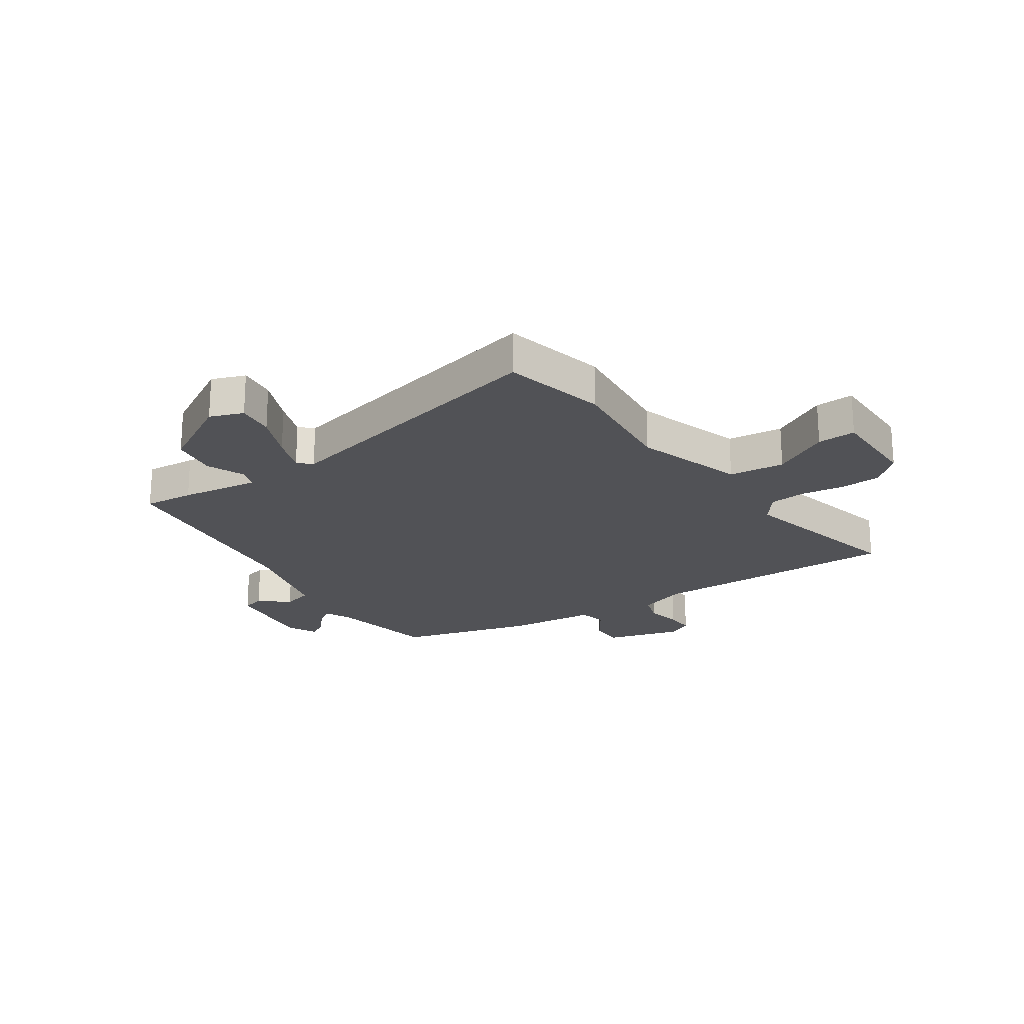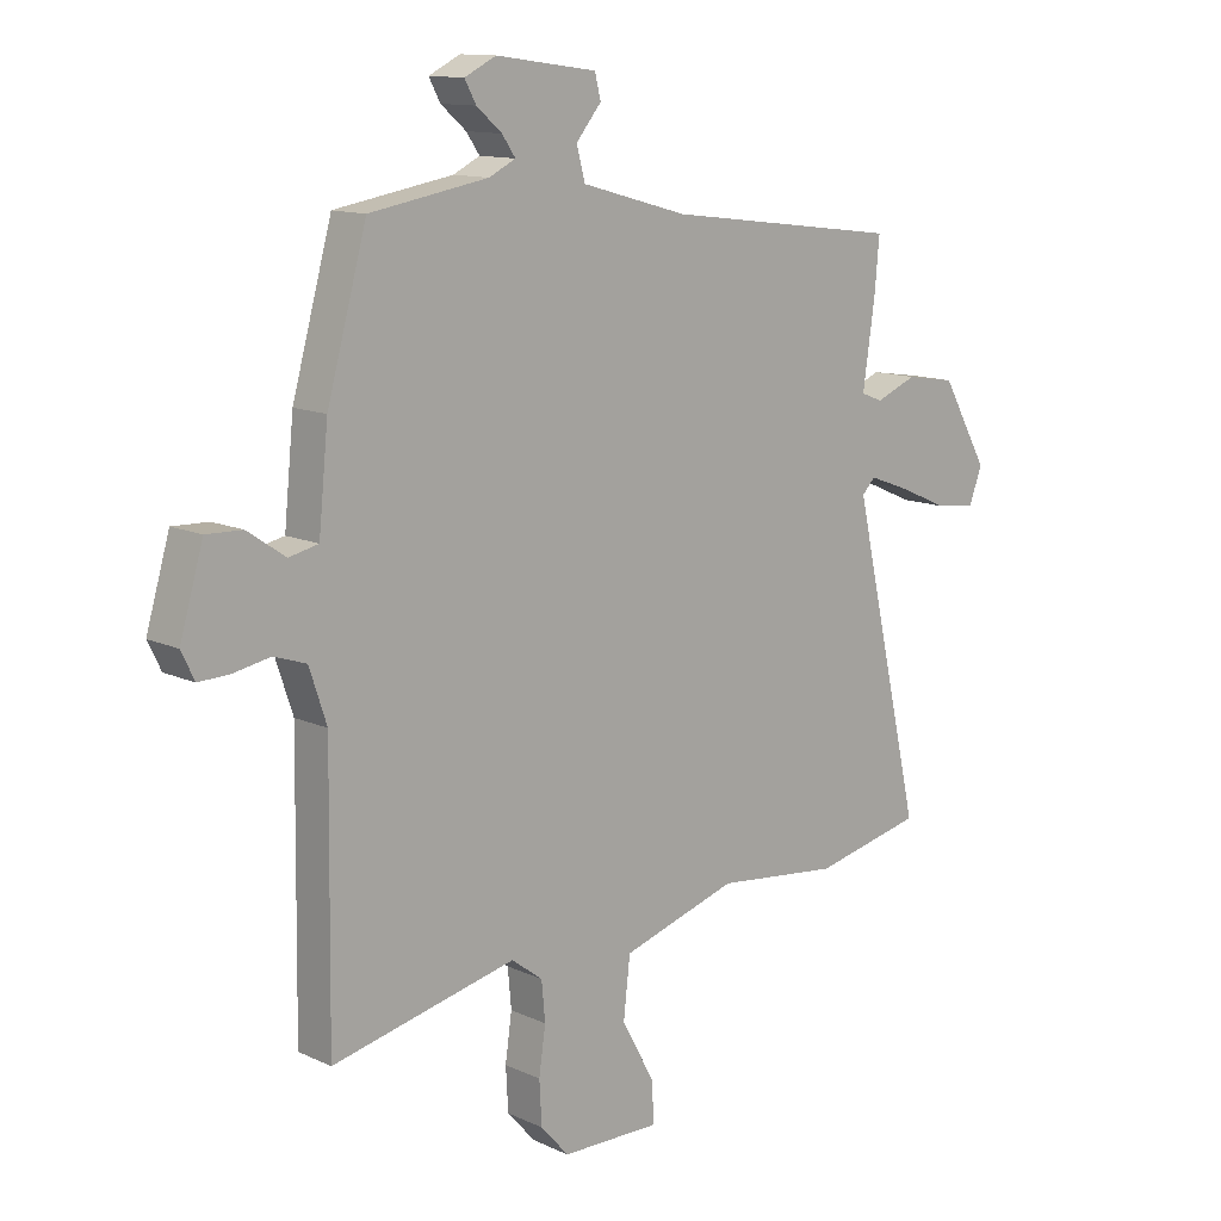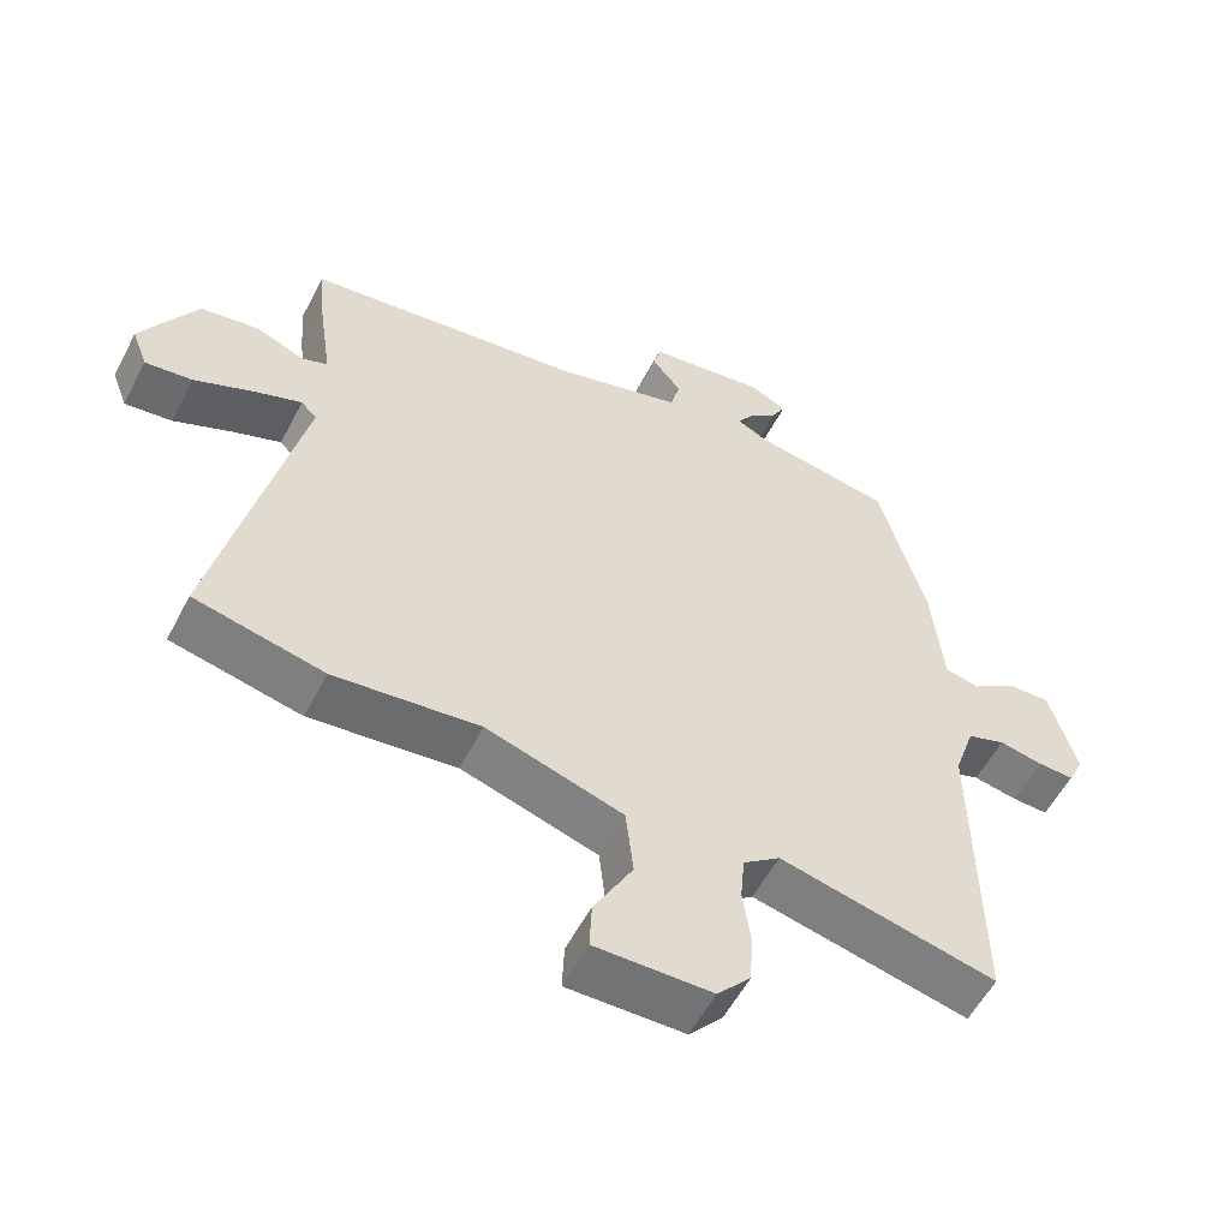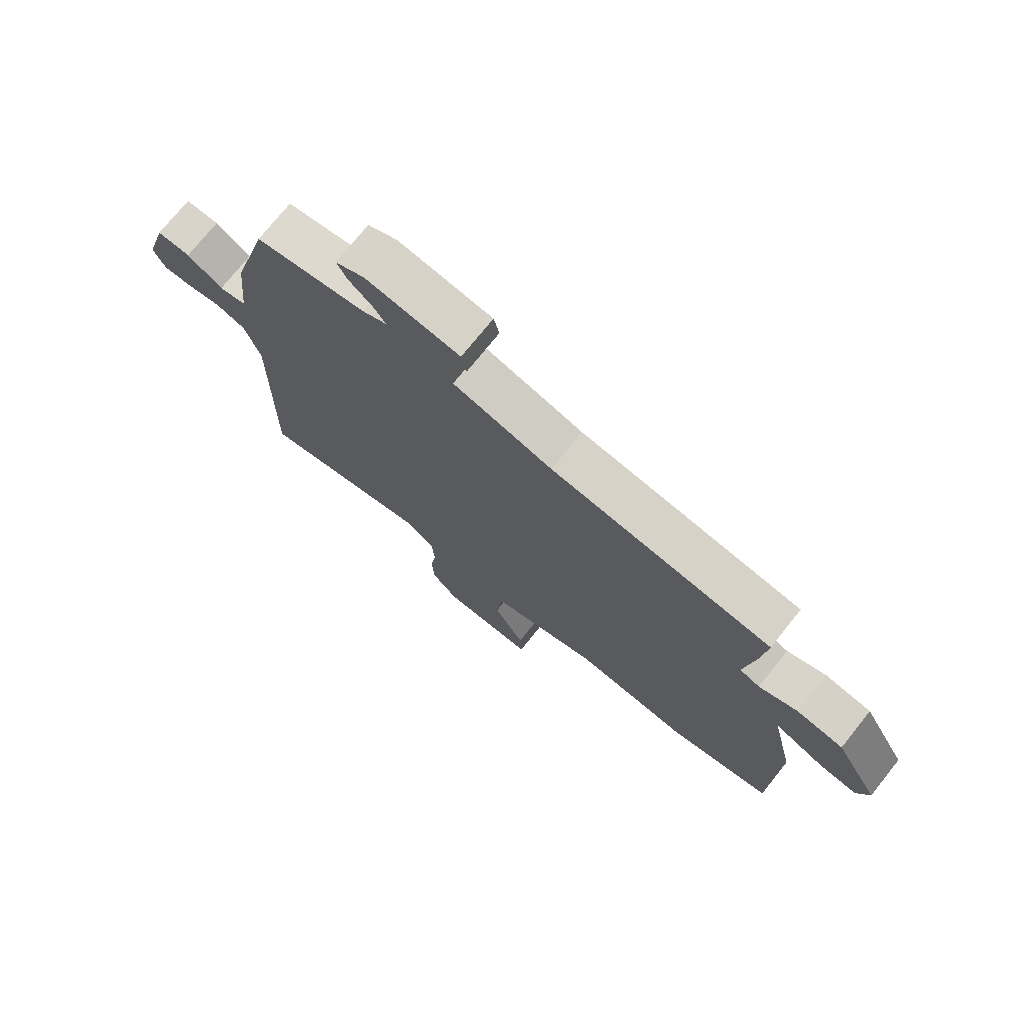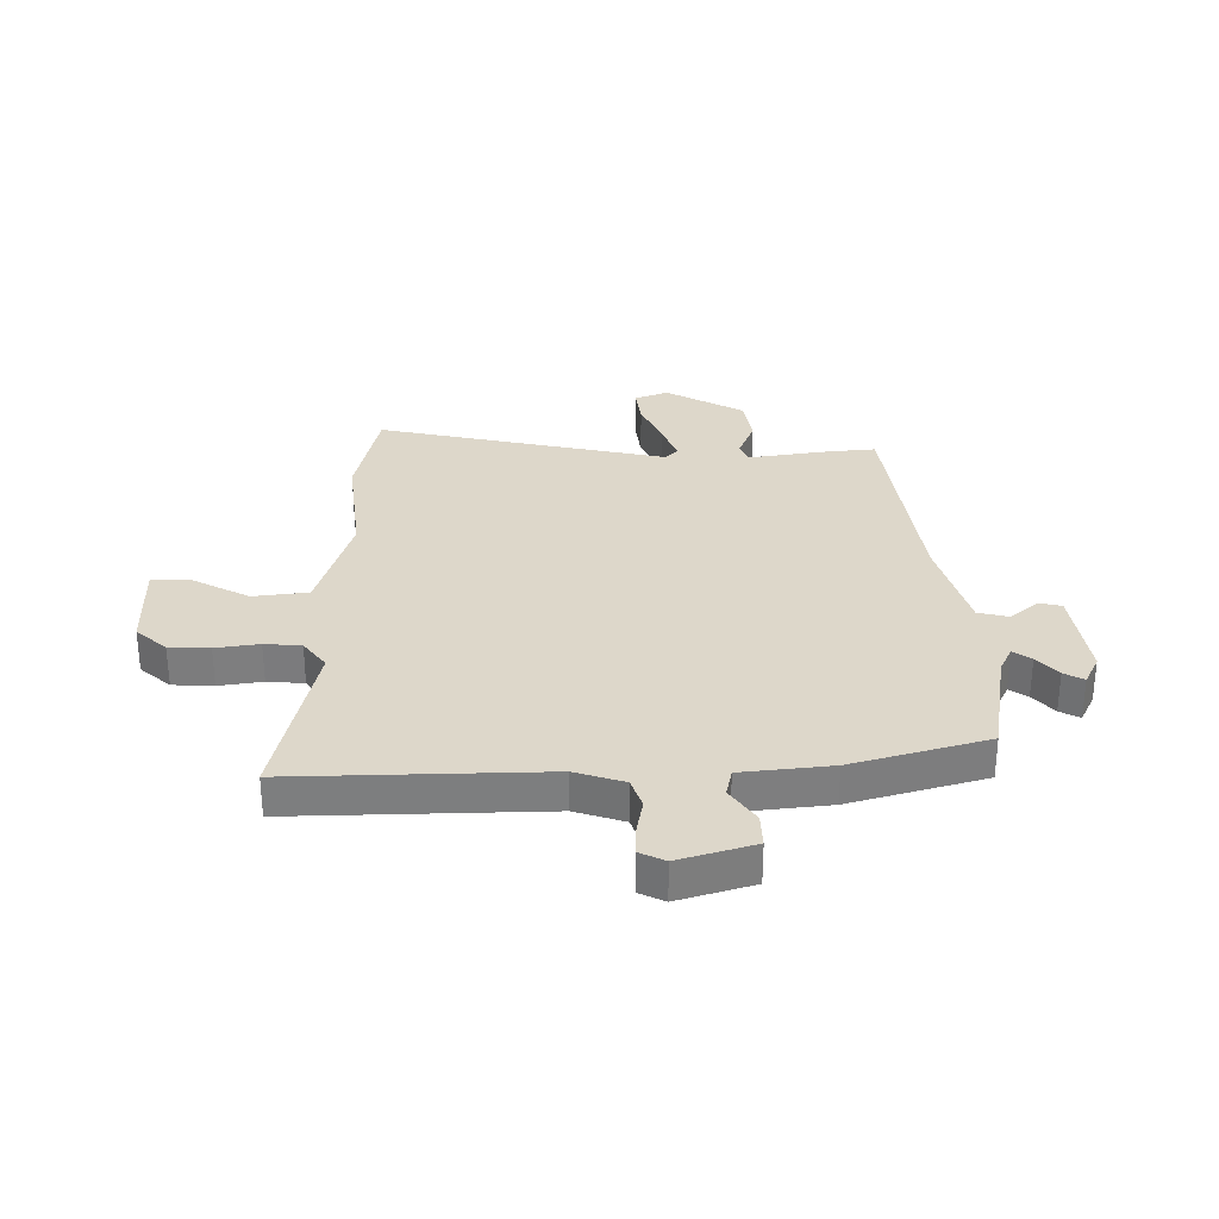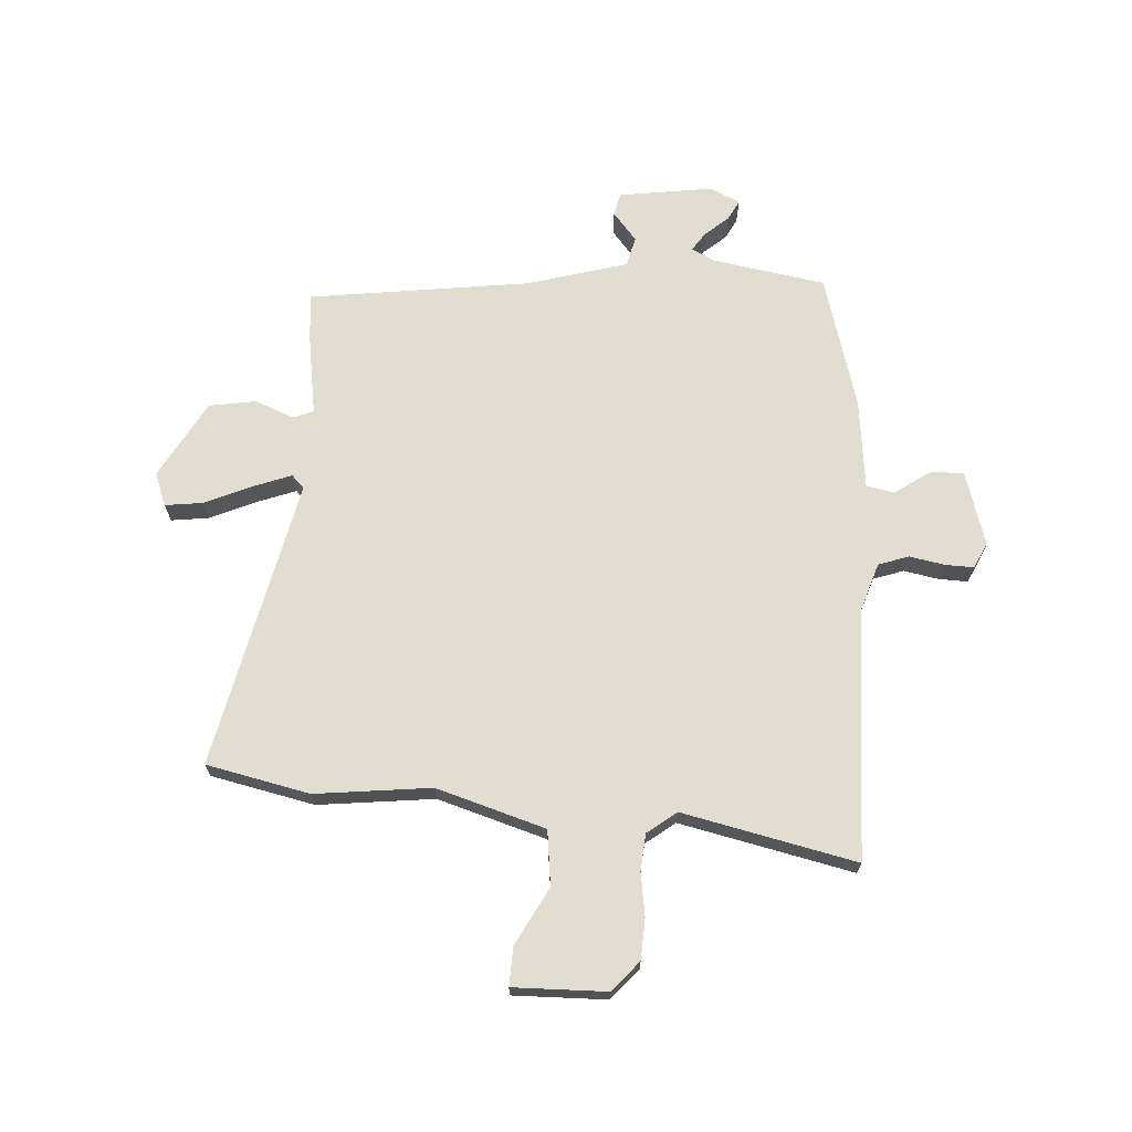
<metadata>
{"format":"obj","ext":"obj","renderer":"f3d","projection":"perspective","resolution":1024,"background":"white","views":[{"elev":-21.3,"azim":124.5,"up":"+Y"},{"elev":12.4,"azim":-42.9,"up":"+Z"},{"elev":-56.0,"azim":152.7,"up":"+Z"},{"elev":74.1,"azim":38.7,"up":"+Z"},{"elev":30.9,"azim":-91.0,"up":"+Y"},{"elev":68.9,"azim":-176.8,"up":"+Y"}]}
</metadata>
<code>
v 0.517 0.07 0.414
v 0.509 0.07 0.325
v 0.489 0.07 0.186
v 0.525 0.07 0.172
v 0.594 0.07 0.2
v 0.677 0.07 0.187
v 0.755 0.07 0.05
v 0.733 0.07 -0.009
v 0.666 0.07 -0.001
v 0.583 0.07 0.035
v 0.515 0.07 0.06
v 0.493 0.07 0.037
v 0.61 0.07 -0.475
v 0.427 0.07 -0.516
v 0.221 0.07 -0.494
v 0.028 0.07 -0.554
v 0.017 0.07 -0.652
v 0.072 0.07 -0.753
v 0.075 0.07 -0.821
v -0.09 0.07 -0.819
v -0.137 0.07 -0.766
v -0.141 0.07 -0.694
v -0.13 0.07 -0.617
v -0.136 0.07 -0.552
v -0.188 0.07 -0.513
v -0.495 0.07 -0.583
v -0.489 0.07 -0.138
v -0.518 0.07 -0.051
v -0.572 0.07 -0.033
v -0.634 0.07 -0.045
v -0.685 0.07 -0.047
v -0.707 0.07 -0.002
v -0.668 0.07 0.131
v -0.608 0.07 0.129
v -0.545 0.07 0.086
v -0.496 0.07 0.097
v -0.48 0.07 0.256
v -0.414 0.07 0.495
v -0.217 0.07 0.529
v -0.173 0.07 0.551
v -0.195 0.07 0.583
v -0.237 0.07 0.619
v -0.256 0.07 0.654
v -0.204 0.07 0.68
v -0.036 0.07 0.657
v -0.026 0.07 0.617
v -0.068 0.07 0.566
v -0.054 0.07 0.513
v 0.123 0.07 0.464
v 0.517 0 0.414
v 0.509 0 0.325
v 0.489 0 0.186
v 0.525 0 0.172
v 0.594 0 0.2
v 0.677 0 0.187
v 0.755 0 0.05
v 0.733 0 -0.009
v 0.666 0 -0.001
v 0.583 0 0.035
v 0.515 0 0.06
v 0.493 0 0.037
v 0.61 0 -0.475
v 0.427 0 -0.516
v 0.221 0 -0.494
v 0.028 0 -0.554
v 0.017 0 -0.652
v 0.072 0 -0.753
v 0.075 0 -0.821
v -0.09 0 -0.819
v -0.137 0 -0.766
v -0.141 0 -0.694
v -0.13 0 -0.617
v -0.136 0 -0.552
v -0.188 0 -0.513
v -0.495 0 -0.583
v -0.489 0 -0.138
v -0.518 0 -0.051
v -0.572 0 -0.033
v -0.634 0 -0.045
v -0.685 0 -0.047
v -0.707 0 -0.002
v -0.668 0 0.131
v -0.608 0 0.129
v -0.545 0 0.086
v -0.496 0 0.097
v -0.48 0 0.256
v -0.414 0 0.495
v -0.217 0 0.529
v -0.173 0 0.551
v -0.195 0 0.583
v -0.237 0 0.619
v -0.256 0 0.654
v -0.204 0 0.68
v -0.036 0 0.657
v -0.026 0 0.617
v -0.068 0 0.566
v -0.054 0 0.513
v 0.123 0 0.464
f 45 46 47
f 44 45 47
f 43 44 47
f 42 43 47
f 41 42 47
f 40 41 47 48
f 39 40 48
f 39 48 49
f 38 39 49
f 37 38 49
f 36 37 49
f 33 34 35
f 32 33 35
f 31 32 35
f 30 31 35
f 29 30 35
f 28 29 35 36
f 1 2 3
f 49 1 3
f 36 49 3
f 28 36 3
f 27 28 3
f 21 22 23
f 20 21 23
f 19 20 23
f 18 19 23
f 17 18 23
f 16 17 23 24
f 15 16 24 25
f 12 13 14 15
f 8 9 10
f 7 8 10
f 6 7 10
f 5 6 10
f 4 5 10
f 4 10 11
f 4 11 12
f 3 4 12
f 27 3 12
f 26 27 12
f 25 26 12
f 12 15 25
f 96 95 94
f 96 94 93
f 96 93 92
f 96 92 91
f 96 91 90
f 97 96 90 89
f 97 89 88
f 98 97 88
f 98 88 87
f 98 87 86
f 98 86 85
f 84 83 82
f 84 82 81
f 84 81 80
f 84 80 79
f 84 79 78
f 85 84 78 77
f 52 51 50
f 52 50 98
f 52 98 85
f 52 85 77
f 52 77 76
f 72 71 70
f 72 70 69
f 72 69 68
f 72 68 67
f 72 67 66
f 73 72 66 65
f 74 73 65 64
f 64 63 62 61
f 59 58 57
f 59 57 56
f 59 56 55
f 59 55 54
f 59 54 53
f 60 59 53
f 61 60 53
f 61 53 52
f 61 52 76
f 61 76 75
f 61 75 74
f 74 64 61
f 1 50 51 2
f 2 51 52 3
f 3 52 53 4
f 4 53 54 5
f 5 54 55 6
f 6 55 56 7
f 7 56 57 8
f 8 57 58 9
f 9 58 59 10
f 10 59 60 11
f 11 60 61 12
f 12 61 62 13
f 13 62 63 14
f 14 63 64 15
f 15 64 65 16
f 16 65 66 17
f 17 66 67 18
f 18 67 68 19
f 19 68 69 20
f 20 69 70 21
f 21 70 71 22
f 22 71 72 23
f 23 72 73 24
f 24 73 74 25
f 25 74 75 26
f 26 75 76 27
f 27 76 77 28
f 28 77 78 29
f 29 78 79 30
f 30 79 80 31
f 31 80 81 32
f 32 81 82 33
f 33 82 83 34
f 34 83 84 35
f 35 84 85 36
f 36 85 86 37
f 37 86 87 38
f 38 87 88 39
f 39 88 89 40
f 40 89 90 41
f 41 90 91 42
f 42 91 92 43
f 43 92 93 44
f 44 93 94 45
f 45 94 95 46
f 46 95 96 47
f 47 96 97 48
f 48 97 98 49
f 49 98 50 1

</code>
